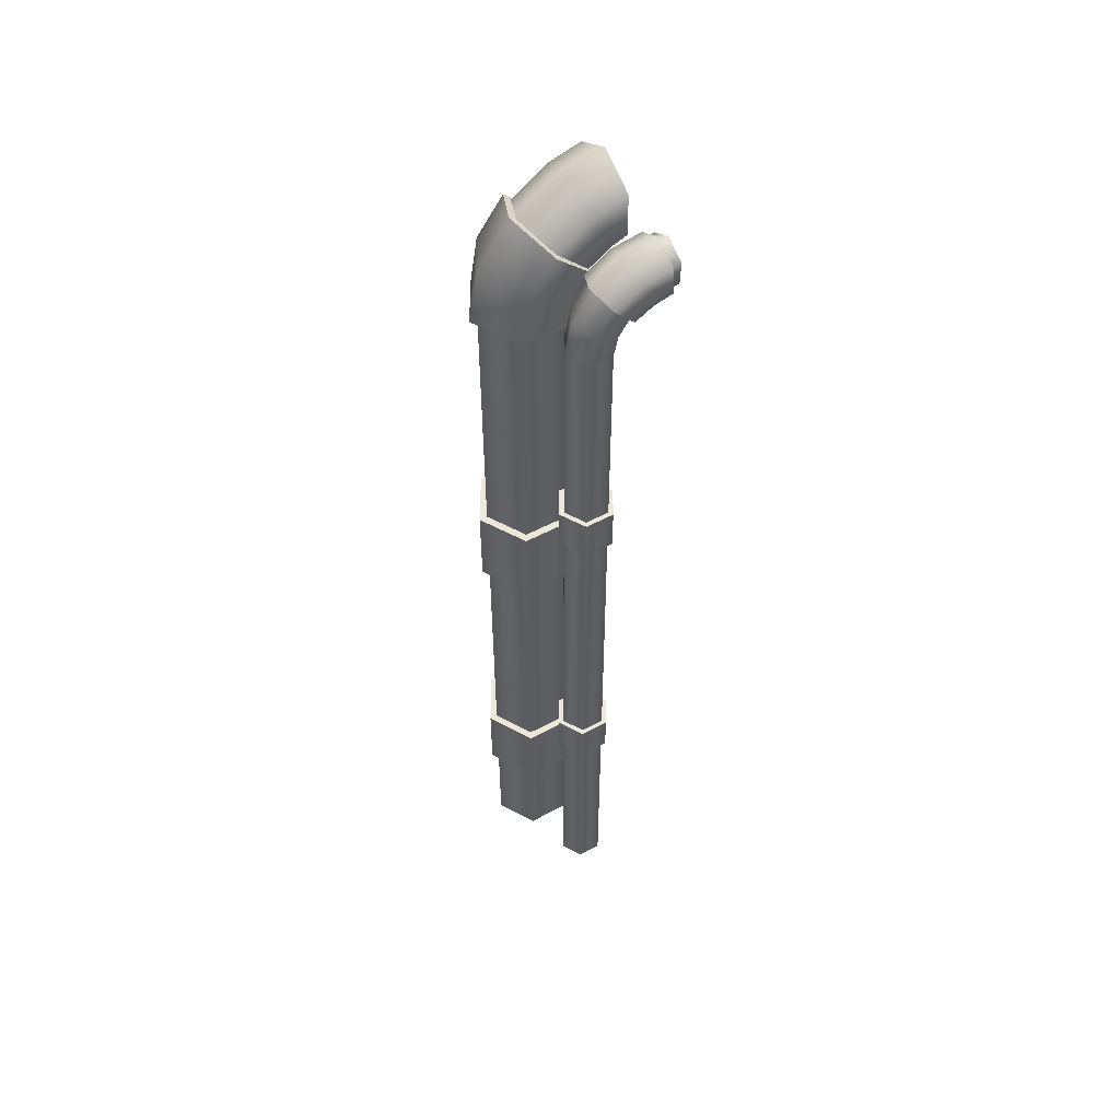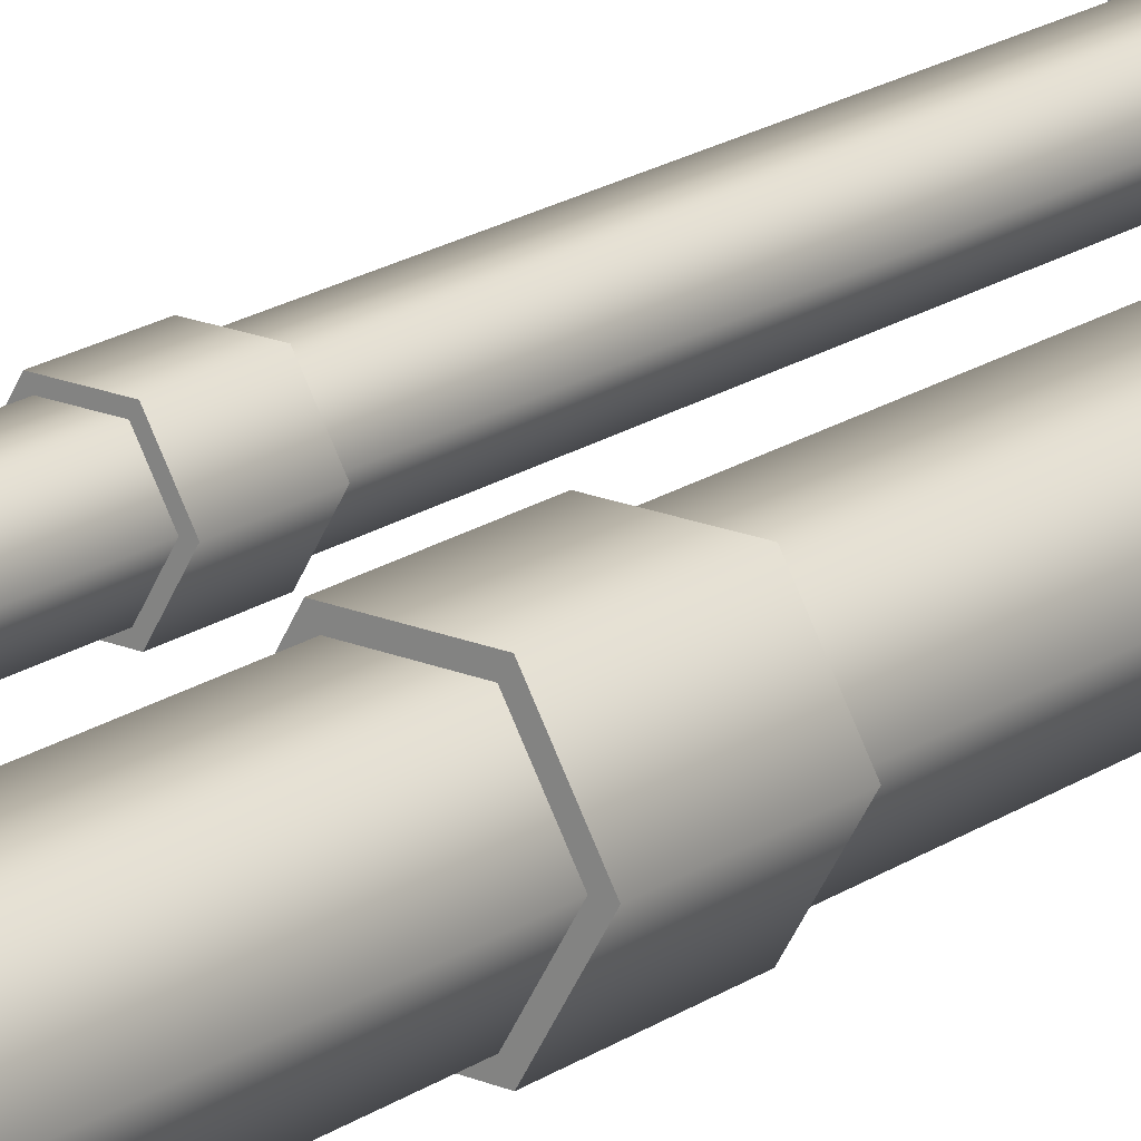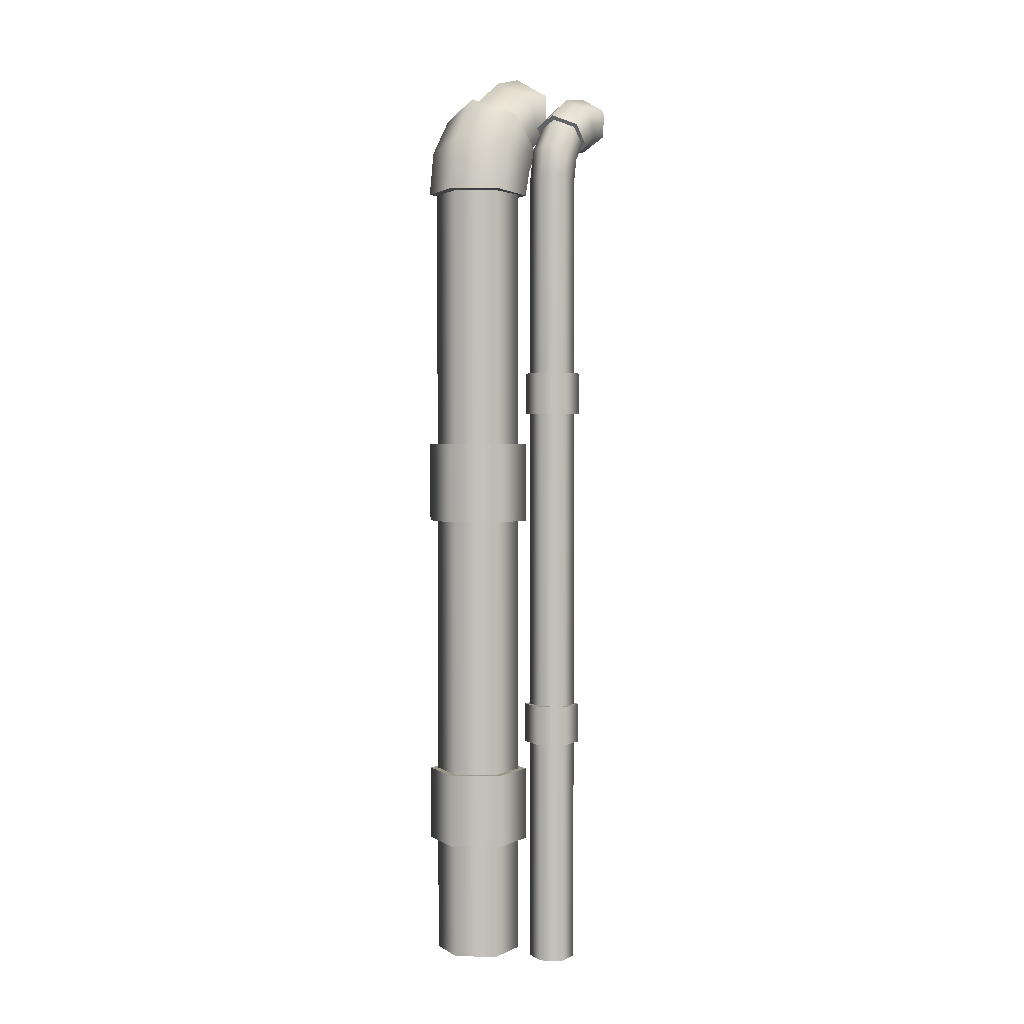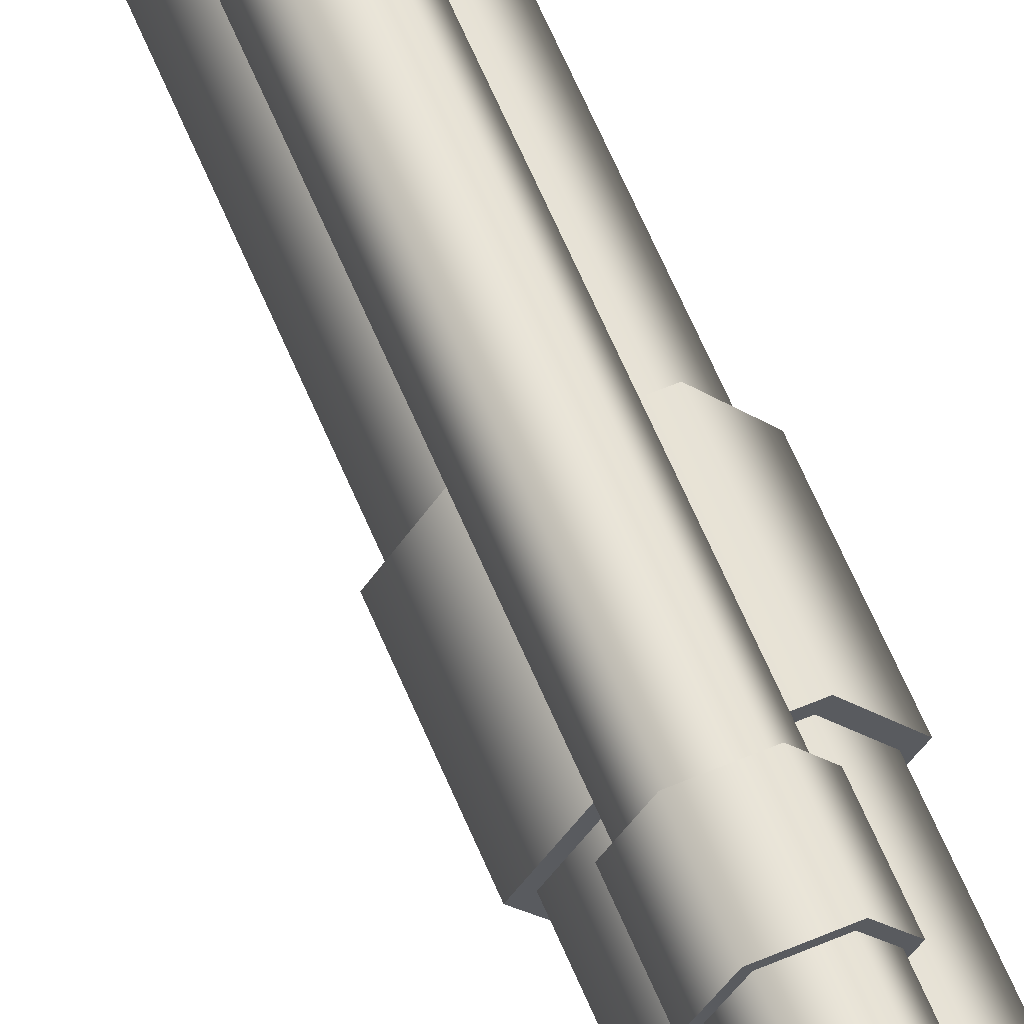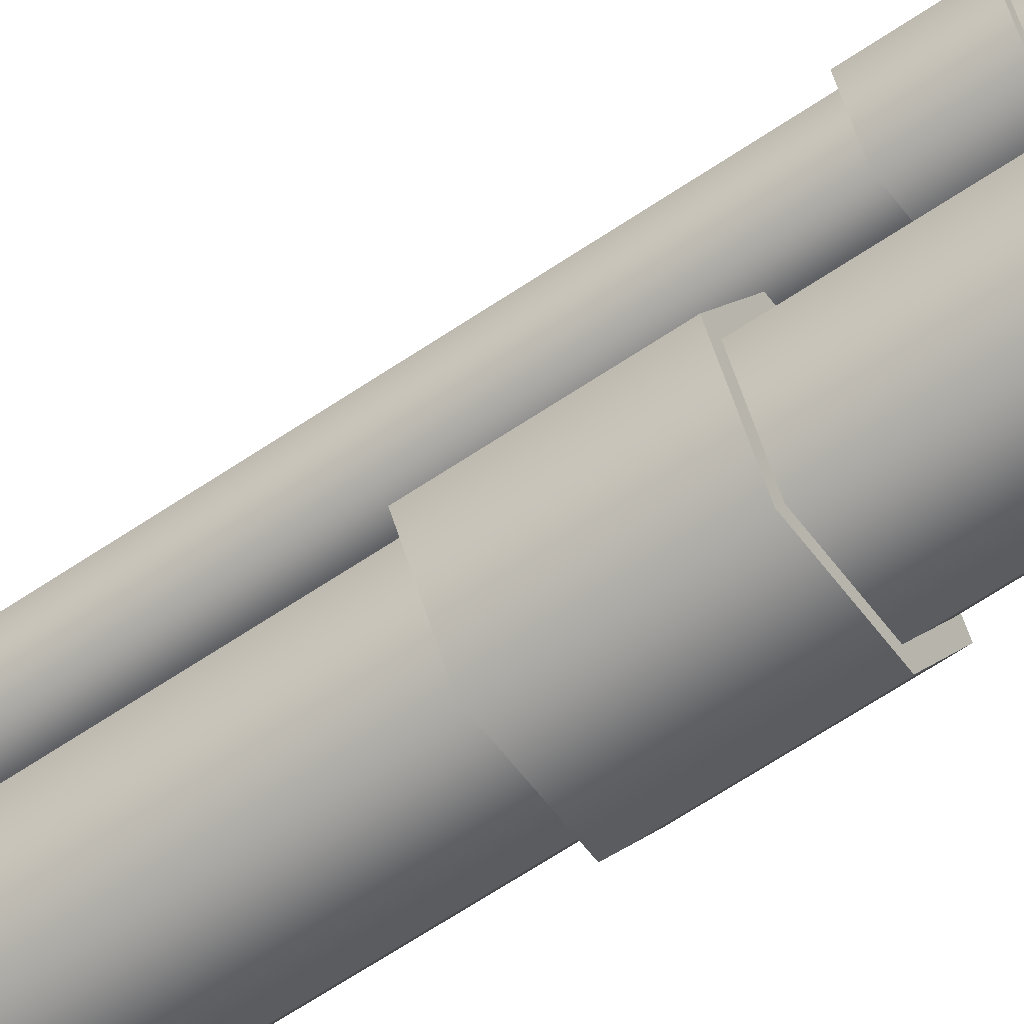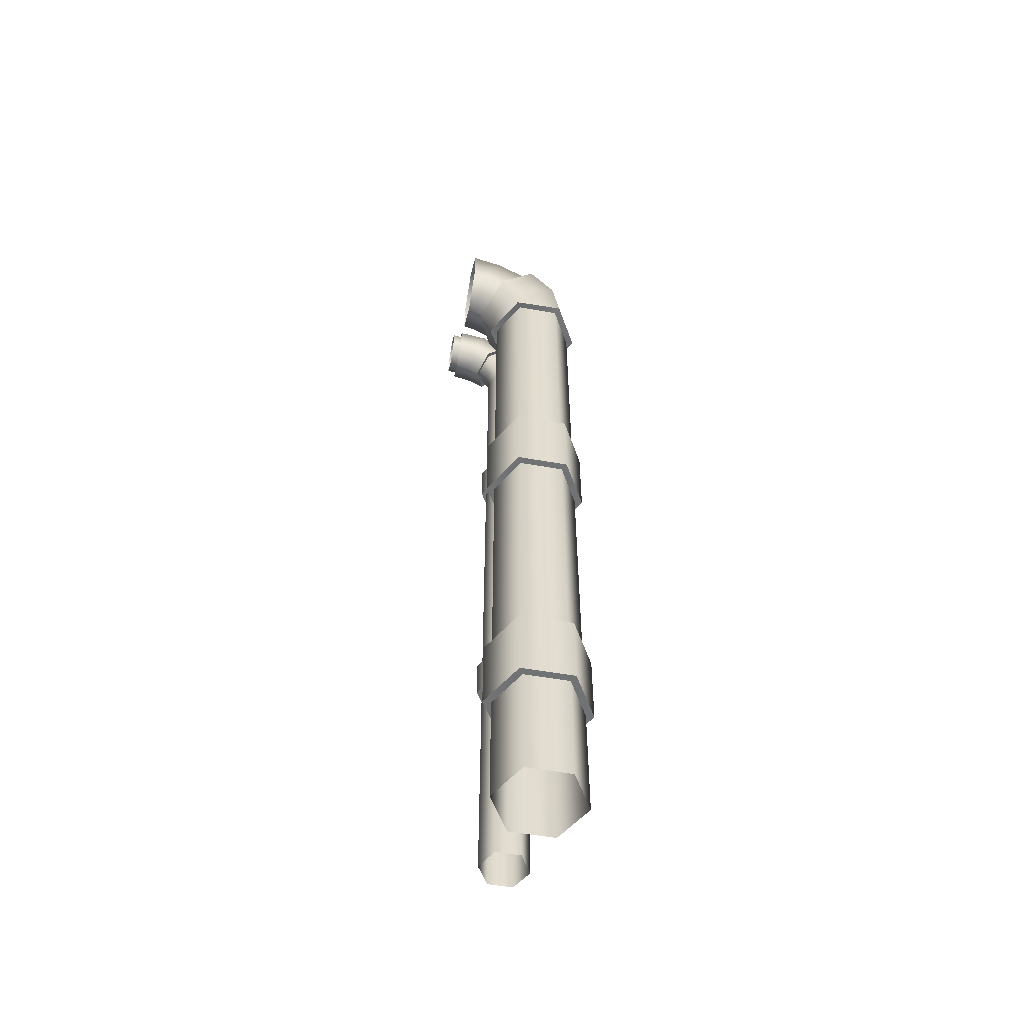
<metadata>
{"format":"obj","ext":"obj","renderer":"f3d","projection":"perspective","resolution":1024,"background":"white","views":[{"elev":52.8,"azim":-30.0,"up":"+Y"},{"elev":19.1,"azim":-141.6,"up":"+Z"},{"elev":2.6,"azim":-57.3,"up":"+Y"},{"elev":64.2,"azim":157.1,"up":"+Z"},{"elev":-58.0,"azim":125.9,"up":"+Z"},{"elev":-55.5,"azim":169.5,"up":"+Y"}]}
</metadata>
<code>
g default
v 0.1446 33.77 -3.14
v -1.827 33.77 -3.14
v -2.812 33.77 -1.433
v -1.827 33.77 0.2744
v 0.1446 33.77 0.2744
v 1.13 33.77 -1.433
v 2.732 36.93 -3.139
v 2.732 38.9 -3.139
v 2.732 39.88 -1.432
v 2.732 38.9 0.2752
v 2.732 36.93 0.2752
v 2.732 35.94 -1.432
v 0.9577 39.42 -1.432
v 1.335 38.51 -3.139
v 2.089 36.69 -3.139
v 2.466 35.78 -1.432
v 2.089 36.69 0.2752
v 1.335 38.51 0.2752
v -1.025 38.09 -1.432
v -0.328 37.4 -3.139
v 1.066 36 -3.139
v 1.763 35.31 -1.432
v 1.066 36 0.2752
v -0.328 37.4 0.2752
v 0.1472 -3.053 -3.141
v -1.824 -3.053 -3.141
v -2.81 -3.053 -1.434
v -1.824 -3.053 0.2735
v 0.1472 -3.053 0.2735
v 1.133 -3.053 -1.434
v -2.81 2.375 -1.433
v -1.824 2.375 -3.141
v 0.1468 2.375 -3.141
v 1.132 2.375 -1.433
v 0.1468 2.375 0.2736
v -1.824 2.375 0.2736
v -2.81 5.816 -1.433
v -1.825 5.816 -3.14
v 0.1465 5.816 -3.14
v 1.132 5.816 -1.433
v 0.1465 5.816 0.2737
v -1.825 5.816 0.2737
v -2.811 18 -1.433
v -1.825 18 -3.14
v 0.1457 18 -3.14
v 1.131 18 -1.433
v 0.1457 18 0.274
v -1.825 18 0.274
v -2.811 21.72 -1.433
v -1.826 21.72 -3.14
v 0.1454 21.72 -3.14
v 1.131 21.72 -1.433
v 0.1454 21.72 0.2741
v -1.826 21.72 0.2741
v 0.3206 33.74 -3.448
v -2.003 33.81 -3.448
v -1.646 35.82 -3.485
v 0.5536 34.91 -3.507
v -3.164 33.84 -1.433
v -2.731 36.27 -1.432
v -2.003 33.81 0.5821
v -1.646 35.82 0.6211
v 0.3205 33.74 0.5821
v 0.5535 34.91 0.6434
v 1.482 33.7 -1.433
v 1.674 34.44 -1.432
v -1.323 38.29 -1.432
v -0.4771 37.5 -3.447
v 1.215 35.9 -3.447
v 2.061 35.11 -1.432
v 1.215 35.9 0.5829
v -0.4771 37.5 0.5829
v -3.167 2.375 -1.433
v -2.003 2.375 -3.45
v -3.167 5.816 -1.433
v -2.003 5.816 -3.45
v 0.3253 2.375 -3.45
v 0.3251 5.816 -3.45
v 1.489 2.375 -1.433
v 1.489 5.816 -1.433
v 0.3253 2.375 0.5829
v 0.3251 5.816 0.5829
v -2.003 2.375 0.5829
v -2.003 5.816 0.5829
v -3.168 18 -1.433
v -2.004 18 -3.449
v -3.168 21.72 -1.433
v -2.004 21.72 -3.449
v 0.3242 18 -3.449
v 0.3239 21.72 -3.449
v 1.488 18 -1.433
v 1.488 21.72 -1.433
v 0.3242 18 0.5832
v 0.3239 21.72 0.5833
v -2.004 18 0.5832
v -2.004 21.72 0.5833
v 0.4002 34.37 1.458
v -0.6482 34.37 1.458
v -1.172 34.37 2.366
v -0.6482 34.37 3.274
v 0.4002 34.37 3.274
v 0.9245 34.37 2.366
v 2.759 36.73 1.458
v 2.759 37.78 1.458
v 2.759 38.31 2.366
v 2.759 37.78 3.274
v 2.759 36.73 3.274
v 2.759 36.21 2.366
v 0.3495 36.78 3.274
v -0.02115 37.15 2.366
v 0.3495 36.78 1.458
v 1.091 36.04 1.458
v 1.462 35.67 2.366
v 1.091 36.04 3.274
v -0.3892 35.68 3.274
v -0.8736 35.88 2.366
v -0.3892 35.68 1.458
v 0.5794 35.28 1.458
v 1.064 35.08 2.366
v 0.5794 35.28 3.274
v 0.4007 -3.053 1.458
v -0.6477 -3.053 1.458
v -1.172 -3.053 2.366
v -0.6477 -3.053 3.274
v 0.4007 -3.053 3.274
v 0.9249 -3.053 2.366
v -1.172 7.403 2.366
v -0.6478 7.403 1.458
v 0.4006 7.403 1.458
v 0.9248 7.403 2.366
v 0.4006 7.403 3.274
v -0.6478 7.403 3.274
v -1.172 9.228 2.366
v -0.6479 9.228 1.458
v 0.4006 9.228 1.458
v 0.9248 9.228 2.366
v 0.4006 9.228 3.274
v -0.6479 9.228 3.274
v -1.172 23.16 2.366
v -0.648 23.16 1.458
v 0.4004 23.16 1.458
v 0.9246 23.16 2.366
v 0.4004 23.16 3.274
v -0.648 23.16 3.274
v -1.172 25.1 2.366
v -0.6481 25.1 1.458
v 0.4004 25.1 1.458
v 0.9246 25.1 2.366
v 0.4004 25.1 3.274
v -0.6481 25.1 3.274
v 1.401 37.65 3.493
v 1.154 38.25 2.366
v 2.737 37.89 3.469
v 2.715 38.53 2.366
v 1.401 37.65 1.238
v 2.737 37.89 1.262
v 1.901 36.44 1.224
v 2.782 36.62 1.262
v 2.157 35.83 2.366
v 2.804 35.99 2.366
v 1.901 36.44 3.507
v 2.782 36.62 3.469
v 0.2863 36.88 3.469
v -0.1476 37.34 2.366
v 0.2863 36.88 1.262
v 1.154 35.95 1.262
v 1.588 35.48 2.366
v 1.154 35.95 3.469
v -1.399 7.403 2.366
v -0.7611 7.403 1.261
v -1.399 9.228 2.366
v -0.7611 9.228 1.261
v 0.5139 7.403 1.261
v 0.5138 9.228 1.261
v 1.151 7.403 2.366
v 1.151 9.228 2.366
v 0.5139 7.403 3.47
v 0.5138 9.228 3.47
v -0.7611 7.403 3.47
v -0.7611 9.228 3.47
v -1.399 23.16 2.366
v -0.7613 23.16 1.261
v -1.399 25.1 2.366
v -0.7614 25.1 1.261
v 0.5137 23.16 1.261
v 0.5136 25.1 1.261
v 1.151 23.16 2.366
v 1.151 25.1 2.366
v 0.5137 23.16 3.47
v 0.5136 25.1 3.47
v -0.7613 23.16 3.47
v -0.7614 25.1 3.47
v 3.168 36.76 1.475
v 3.168 37.81 1.44
v 3.165 38.37 2.366
v 3.168 37.81 3.291
v 3.168 36.76 3.256
v 3.165 36.27 2.366
g WaterPipes:pCylinder35
f 55 56 57 58
f 56 59 60 57
f 59 61 62 60
f 61 63 64 62
f 63 65 66 64
f 65 55 58 66
f 14 13 9 8
f 15 14 8 7
f 16 15 7 12
f 17 16 12 11
f 18 17 11 10
f 13 18 10 9
f 20 19 13 14
f 21 20 14 15
f 22 21 15 16
f 23 22 16 17
f 24 23 17 18
f 19 24 18 13
f 57 60 67 68
f 58 57 68 69
f 66 58 69 70
f 64 66 70 71
f 62 64 71 72
f 60 62 72 67
f 25 26 32 33
f 26 27 31 32
f 27 28 36 31
f 28 29 35 36
f 29 30 34 35
f 30 25 33 34
f 74 73 75 76
f 77 74 76 78
f 79 77 78 80
f 81 79 80 82
f 83 81 82 84
f 73 83 84 75
f 38 37 43 44
f 39 38 44 45
f 40 39 45 46
f 41 40 46 47
f 42 41 47 48
f 37 42 48 43
f 86 85 87 88
f 89 86 88 90
f 91 89 90 92
f 93 91 92 94
f 95 93 94 96
f 85 95 96 87
f 50 49 3 2
f 51 50 2 1
f 52 51 1 6
f 53 52 6 5
f 54 53 5 4
f 49 54 4 3
f 1 2 56 55
f 2 3 59 56
f 3 4 61 59
f 4 5 63 61
f 5 6 65 63
f 6 1 55 65
f 19 20 68 67
f 20 21 69 68
f 21 22 70 69
f 22 23 71 70
f 23 24 72 71
f 24 19 67 72
f 32 31 73 74
f 37 38 76 75
f 33 32 74 77
f 38 39 78 76
f 34 33 77 79
f 39 40 80 78
f 35 34 79 81
f 40 41 82 80
f 36 35 81 83
f 41 42 84 82
f 31 36 83 73
f 42 37 75 84
f 44 43 85 86
f 49 50 88 87
f 45 44 86 89
f 50 51 90 88
f 46 45 89 91
f 51 52 92 90
f 47 46 91 93
f 52 53 94 92
f 48 47 93 95
f 53 54 96 94
f 43 48 95 85
f 54 49 87 96
f 97 98 117 118
f 98 99 116 117
f 99 100 115 116
f 100 101 120 115
f 101 102 119 120
f 102 97 118 119
f 152 151 153 154
f 155 152 154 156
f 157 155 156 158
f 159 157 158 160
f 161 159 160 162
f 151 161 162 153
f 164 163 151 152
f 165 164 152 155
f 166 165 155 157
f 167 166 157 159
f 168 167 159 161
f 163 168 161 151
f 116 115 109 110
f 117 116 110 111
f 118 117 111 112
f 119 118 112 113
f 120 119 113 114
f 115 120 114 109
f 121 122 128 129
f 122 123 127 128
f 123 124 132 127
f 124 125 131 132
f 125 126 130 131
f 126 121 129 130
f 170 169 171 172
f 173 170 172 174
f 175 173 174 176
f 177 175 176 178
f 179 177 178 180
f 169 179 180 171
f 134 133 139 140
f 135 134 140 141
f 136 135 141 142
f 137 136 142 143
f 138 137 143 144
f 133 138 144 139
f 182 181 183 184
f 185 182 184 186
f 187 185 186 188
f 189 187 188 190
f 191 189 190 192
f 181 191 192 183
f 146 145 99 98
f 147 146 98 97
f 148 147 97 102
f 149 148 102 101
f 150 149 101 100
f 145 150 100 99
f 106 105 154 153
f 105 104 156 154
f 104 103 158 156
f 103 108 160 158
f 108 107 162 160
f 107 106 153 162
f 110 109 163 164
f 111 110 164 165
f 112 111 165 166
f 113 112 166 167
f 114 113 167 168
f 109 114 168 163
f 128 127 169 170
f 133 134 172 171
f 129 128 170 173
f 134 135 174 172
f 130 129 173 175
f 135 136 176 174
f 131 130 175 177
f 136 137 178 176
f 132 131 177 179
f 137 138 180 178
f 127 132 179 169
f 138 133 171 180
f 140 139 181 182
f 145 146 184 183
f 141 140 182 185
f 146 147 186 184
f 142 141 185 187
f 147 148 188 186
f 143 142 187 189
f 148 149 190 188
f 144 143 189 191
f 149 150 192 190
f 139 144 191 181
f 150 145 183 192
f 103 104 194 193
f 104 105 195 194
f 105 106 196 195
f 106 107 197 196
f 107 108 198 197
f 108 103 193 198

</code>
